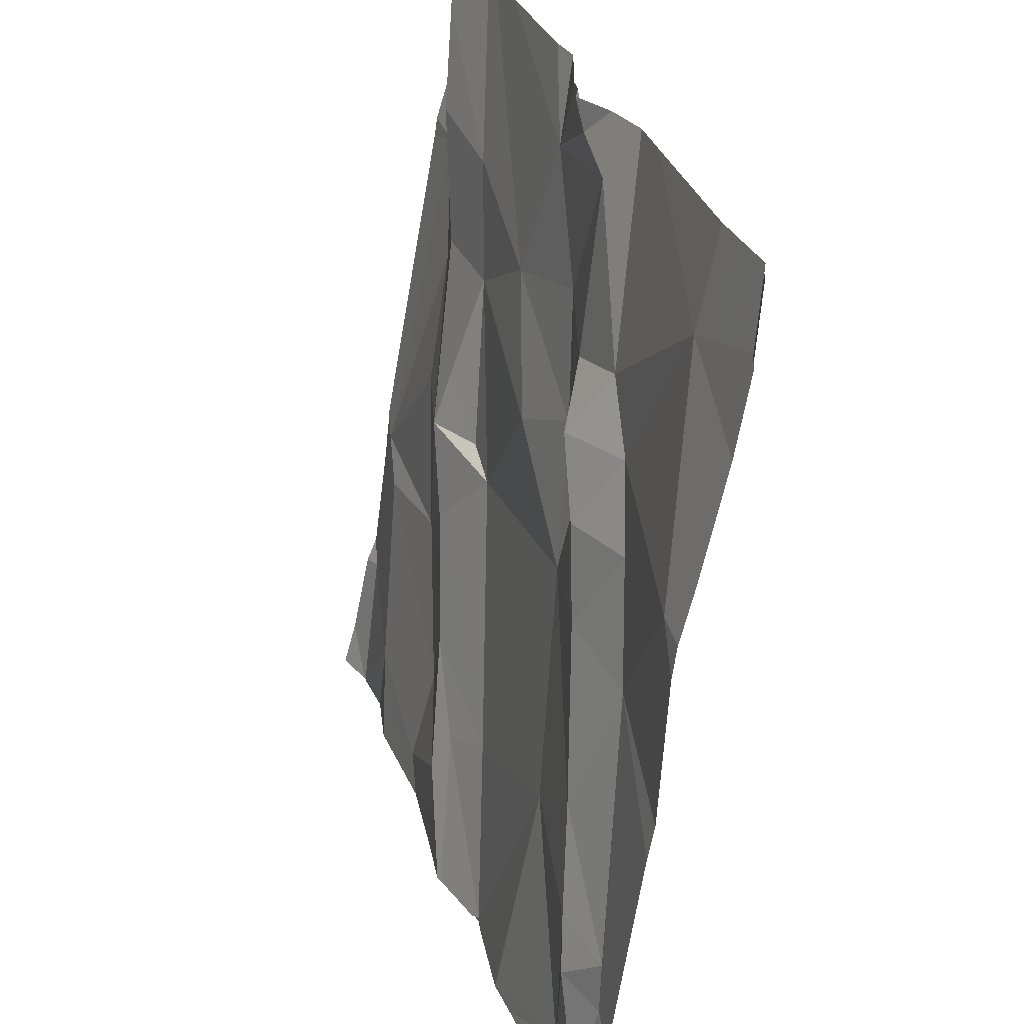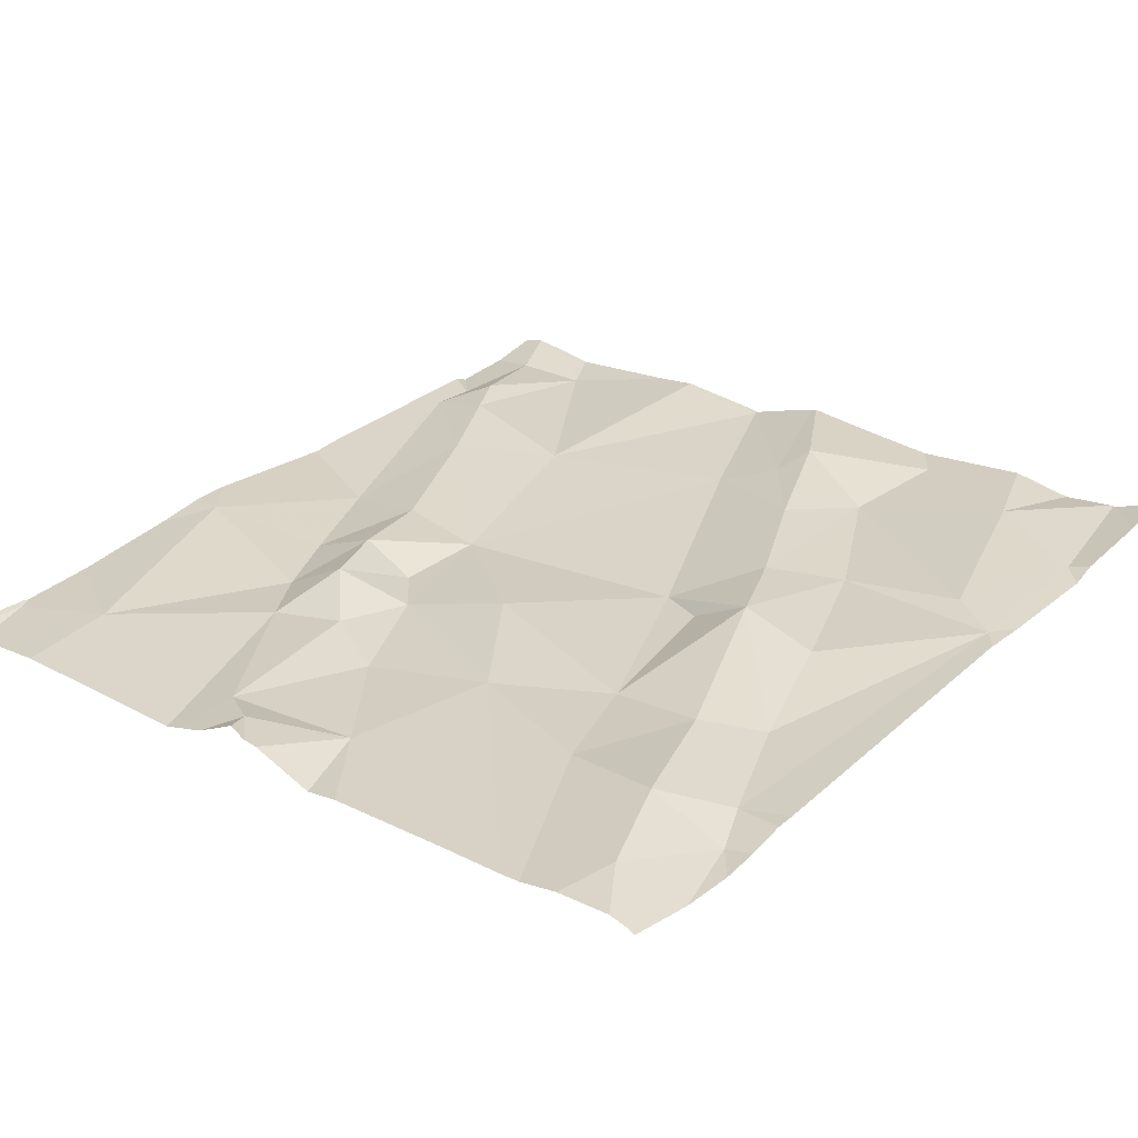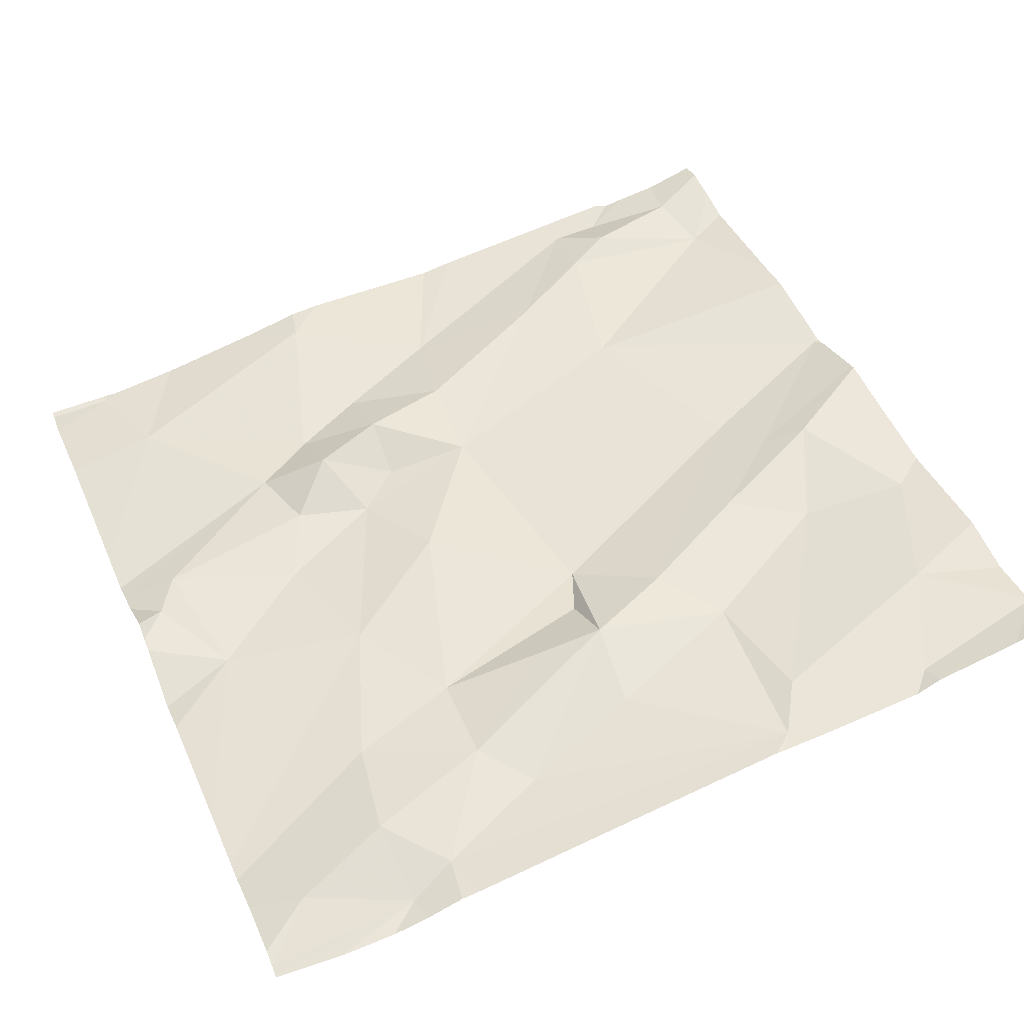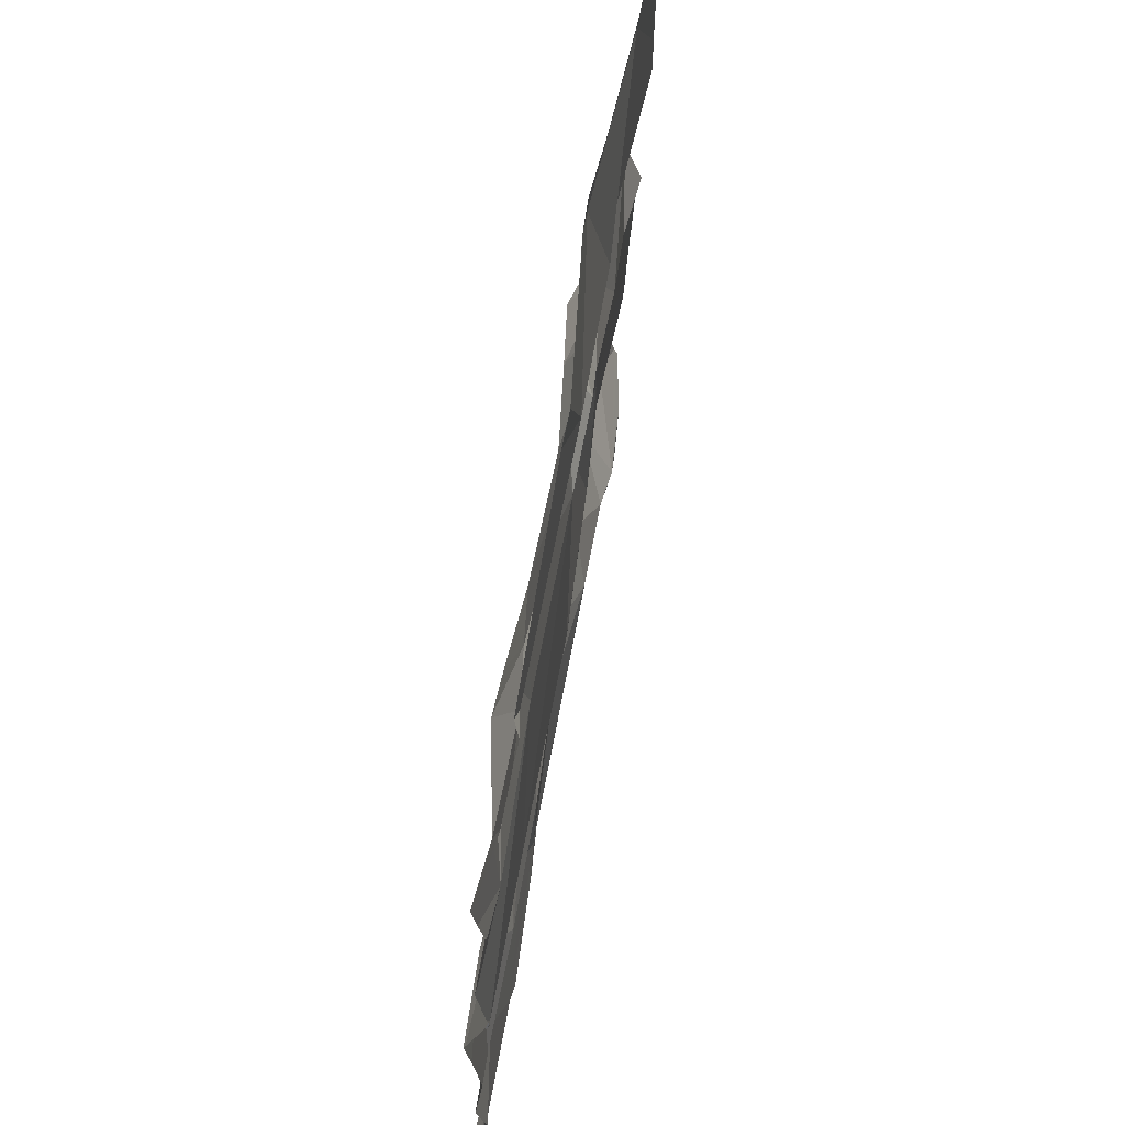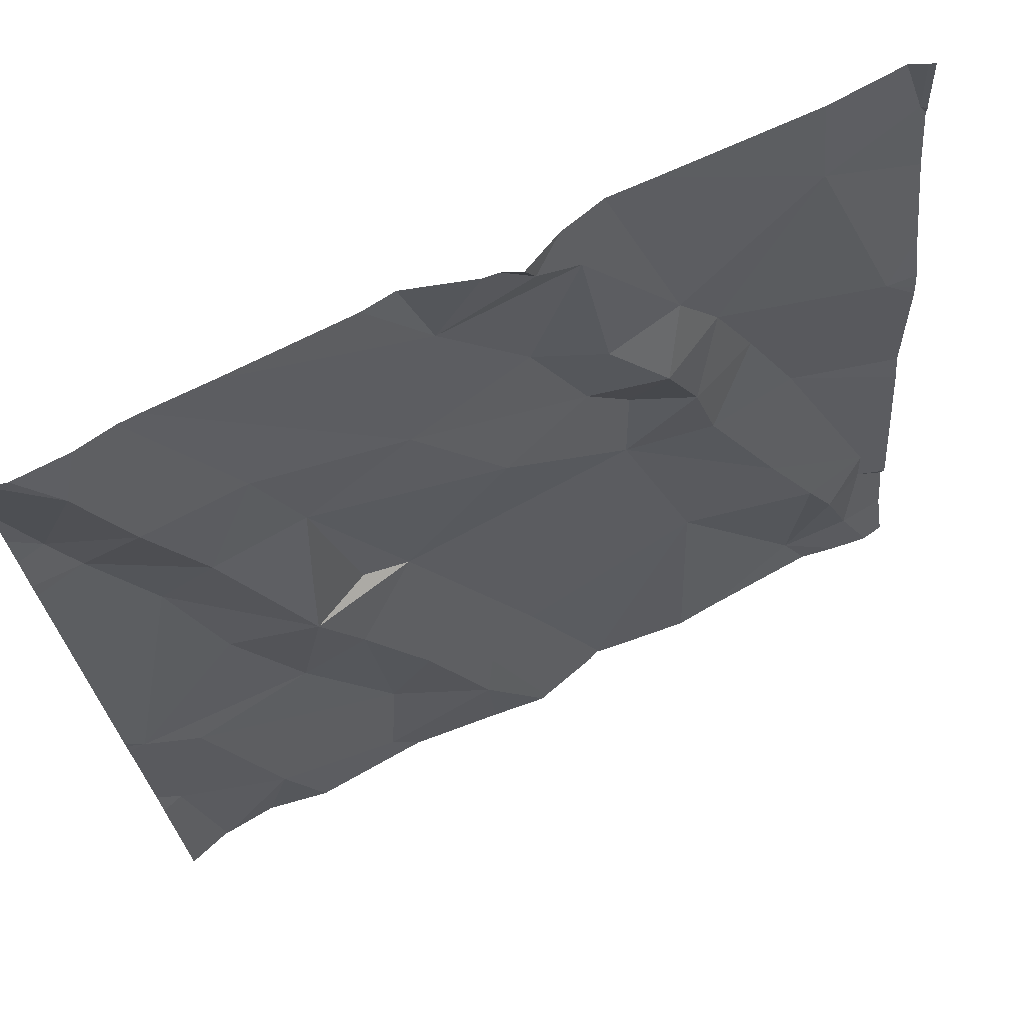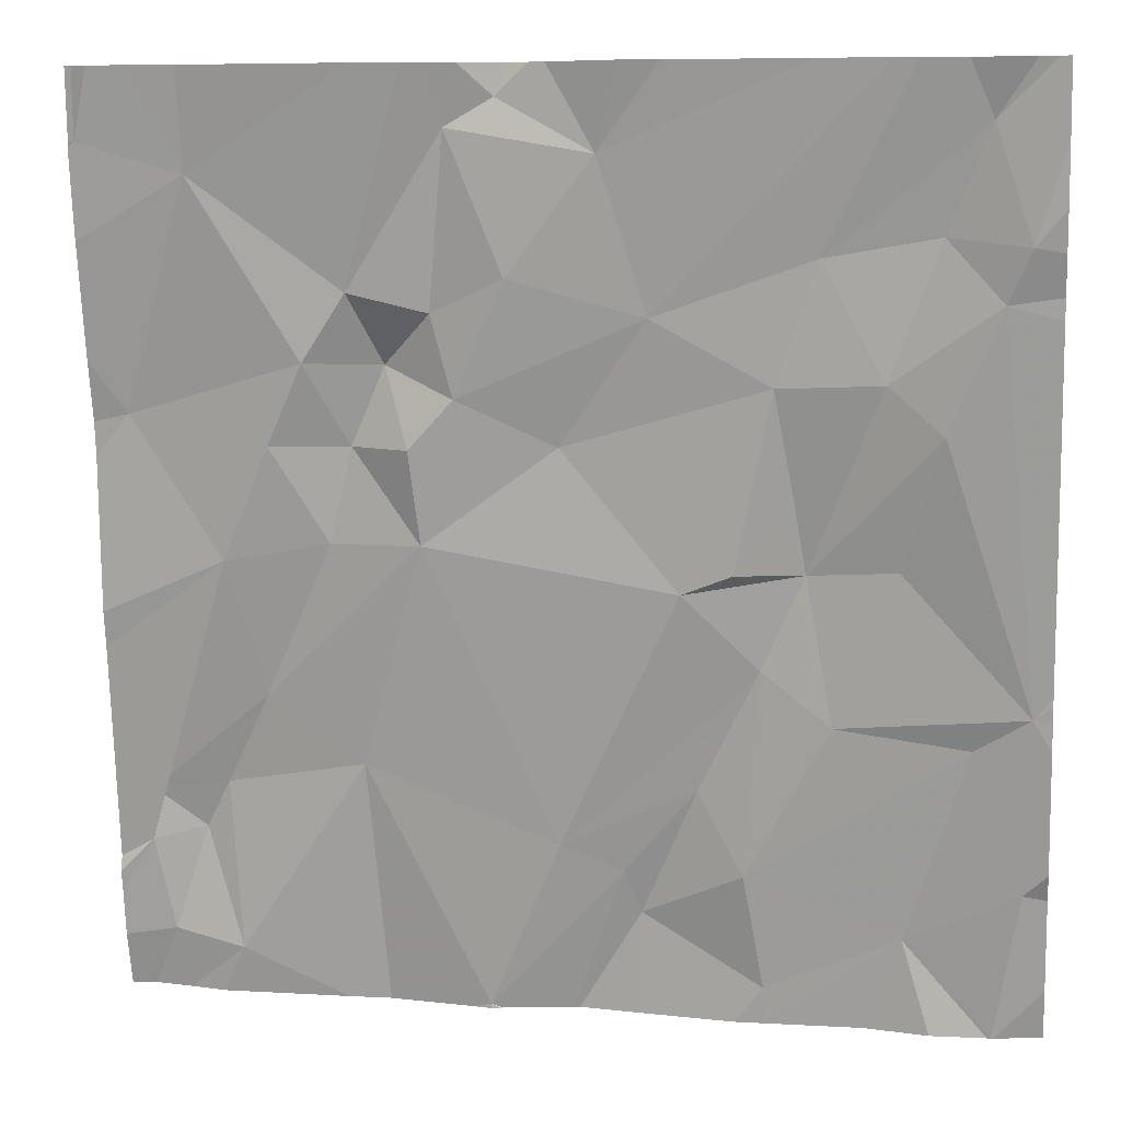
<metadata>
{"format":"obj","ext":"obj","renderer":"f3d","projection":"perspective","resolution":1024,"background":"white","views":[{"elev":30.4,"azim":69.7,"up":"+Y"},{"elev":18.9,"azim":-139.9,"up":"+Z"},{"elev":41.9,"azim":-113.0,"up":"+Z"},{"elev":-22.8,"azim":85.0,"up":"+Y"},{"elev":71.1,"azim":-29.6,"up":"+Y"},{"elev":7.7,"azim":-171.3,"up":"+Y"}]}
</metadata>
<code>
v -80.64 237.1 500.1
v -80.64 237.1 500.1
v -80.64 236.8 500.2
v -81.58 236.5 500.2
v -81.52 236.5 500.2
v -81.57 236.4 500.2
v -80.64 236.3 500.2
v -80.64 237 500.1
v -80.64 236.3 500.3
v -81.57 237 500.1
v -80.64 236.9 500.2
v -81.53 237.1 500.1
v -81 237.2 500.1
v -80.67 237.2 500.1
v -81.54 236.9 500.1
v -81.11 237.2 500.1
v -80.76 237.2 500.1
v -81.03 237.2 500.1
v -81.36 236.7 500.2
v -81.31 236.6 500.2
v -81.38 236.5 500.2
v -81.35 236.8 500.2
v -81.29 236.7 500.1
v -80.81 236.5 500.2
v -80.76 236.4 500.2
v -80.91 236.5 500.2
v -81.45 236.3 500.2
v -81.3 236.4 500.2
v -80.94 236.9 500.2
v -80.91 236.8 500.2
v -80.97 236.8 500.1
v -81.49 237 500.1
v -81.37 237 500.1
v -80.99 236.9 500.1
v -81.02 236.9 500.1
v -81.07 237 500.1
v -80.87 236.9 500.1
v -80.76 237.1 500.1
v -80.68 236.8 500.2
v -81.05 236.2 500.2
v -81.12 236.8 500.2
v -81.21 236.9 500.1
v -80.65 237.1 500.1
v -81.06 237.1 500.1
v -81.01 237.1 500.1
v -81.16 237.1 500.1
v -80.98 236.7 500.2
v -81.11 236.4 500.2
v -81.24 236.7 500.1
v -80.91 237 500.1
v -81.43 236.9 500.1
v -81.49 236.8 500.1
v -81.45 236.7 500.1
v -80.68 236.4 500.2
v -80.68 236.4 500.2
v -80.73 236.4 500.3
v -81.25 236.5 500.2
v -81.32 236.3 500.2
v -81.19 236.3 500.2
v -81.04 236.2 500.2
v -80.93 237.2 500.1
v -81.18 236.4 500.2
v -81.51 237.2 500.1
v -80.98 237.2 500.1
v -81.22 237.2 500.1
v -81.46 237.2 500.1
v -81.33 236.9 500.1
v -80.88 236.7 500.2
v -80.78 236.7 500.2
v -80.83 236.8 500.2
v -80.77 236.3 500.2
v -80.7 236.3 500.3
v -81.02 236.2 500.2
v -81.1 237.2 500.1
v -81.04 236.2 500.2
v -81.54 236.2 500.2
v -81.05 236.2 500.2
v -81.13 236.2 500.3
v -81.19 236.2 500.2
v -81.12 236.2 500.3
v -81.29 236.2 500.2
v -81.54 236.2 500.2
v -81.6 236.6 500.2
v -81.6 236.6 500.2
v -81.6 236.5 500.2
v -81.6 236.5 500.2
v -81.6 236.4 500.2
v -81.6 237 500.1
v -81.6 237 500.1
v -81.6 237.1 500.1
v -80.7 237.2 500.1
v -81.6 236.3 500.2
v -81.6 236.4 500.2
v -81.6 236.9 500.1
v -81.6 237 500.1
v -80.64 236.6 500.2
v -80.64 236.8 500.2
v -80.64 236.6 500.2
v -80.64 236.8 500.2
v -80.64 236.4 500.2
v -80.64 236.4 500.2
v -80.64 237.1 500.1
v -80.64 236.3 500.2
v -80.93 236.2 500.3
v -80.75 236.2 500.3
v -80.88 236.2 500.3
v -80.67 236.2 500.3
v -80.71 236.2 500.3
v -81.32 236.2 500.2
v -81.42 236.2 500.2
v -81.48 236.2 500.2
v -80.64 236.2 500.3
v -80.66 236.2 500.3
v -81.55 236.2 500.2
v -81.6 236.2 500.2
v -81.37 237.2 500.1
v -81.08 237.2 500.1
v -81.44 237.2 500.1
v -81.57 237.2 500.1
v -81.19 237.2 500.1
v -80.65 237.2 500.1
v -80.64 237.2 500.1
v -80.65 237.2 500.1
v -81.58 237.2 500.1
v -81.59 237.2 500.1
v -81.6 237.2 500.1
f 98 69 55
f 5 4 6
f 6 4 85
f 119 12 63
f 10 12 124
f 97 39 96
f 96 69 98
f 105 71 106
f 84 15 94
f 15 10 89
f 2 43 102
f 20 19 21
f 22 19 23
f 25 24 26
f 4 5 21
f 5 27 28
f 30 29 31
f 12 32 33
f 35 34 36
f 38 37 39
f 38 39 11
f 41 35 42
f 91 43 14
f 45 44 46
f 26 47 48
f 44 45 13
f 45 36 34
f 16 44 74
f 12 33 66
f 49 20 48
f 13 50 64
f 50 38 61
f 32 12 10
f 42 46 116
f 51 33 32
f 52 51 15
f 10 15 32
f 52 4 53
f 55 54 56
f 20 57 48
f 27 6 82
f 92 6 93
f 59 58 81
f 60 62 80
f 27 58 28
f 118 42 116
f 117 44 18
f 80 59 78
f 26 60 73
f 28 58 59
f 59 62 57
f 28 59 57
f 24 25 54
f 35 41 47
f 29 35 31
f 67 41 42
f 35 29 34
f 46 36 45
f 67 33 51
f 35 36 42
f 15 51 32
f 42 36 46
f 50 45 34
f 66 42 118
f 67 42 33
f 52 15 4
f 31 47 30
f 19 51 52
f 4 21 53
f 19 22 51
f 19 53 21
f 28 57 20
f 67 51 22
f 22 23 67
f 49 19 20
f 23 19 49
f 53 19 52
f 43 38 8
f 29 50 34
f 29 37 50
f 50 37 38
f 69 68 24
f 69 39 70
f 47 68 30
f 47 49 48
f 47 31 35
f 30 70 37
f 37 29 30
f 47 41 49
f 39 37 70
f 30 68 70
f 68 69 70
f 47 26 24
f 68 47 24
f 56 54 25
f 116 46 65
f 65 46 120
f 48 62 60
f 107 71 108
f 56 25 71
f 26 71 25
f 56 71 72
f 55 56 72
f 55 72 9
f 26 48 60
f 62 48 57
f 64 50 61
f 6 27 5
f 28 21 5
f 49 67 23
f 109 27 110
f 69 24 54
f 21 28 20
f 49 41 67
f 71 26 104
f 121 2 123
f 39 69 96
f 104 26 73
f 63 12 66
f 78 59 79
f 77 60 40
f 66 33 42
f 75 60 77
f 98 55 100
f 54 55 69
f 83 4 84
f 73 60 75
f 3 39 99
f 84 4 15
f 85 4 86
f 61 38 17
f 40 60 80
f 86 4 83
f 87 6 85
f 7 55 9
f 80 62 59
f 88 10 90
f 89 10 88
f 112 72 113
f 17 38 91
f 90 10 125
f 74 44 117
f 1 43 8
f 82 92 114
f 93 6 87
f 79 59 81
f 8 38 11
f 94 15 95
f 95 15 89
f 11 39 3
f 81 58 109
f 99 39 97
f 100 55 101
f 76 27 82
f 101 55 103
f 102 43 1
f 82 6 92
f 103 55 7
f 16 46 44
f 106 71 104
f 107 72 71
f 108 71 105
f 18 44 13
f 13 45 50
f 109 58 27
f 110 27 111
f 14 43 121
f 111 27 76
f 112 9 72
f 113 72 107
f 114 92 115
f 91 38 43
f 120 46 16
f 121 43 2
f 123 2 122
f 124 12 119
f 125 10 124
f 126 90 125

</code>
